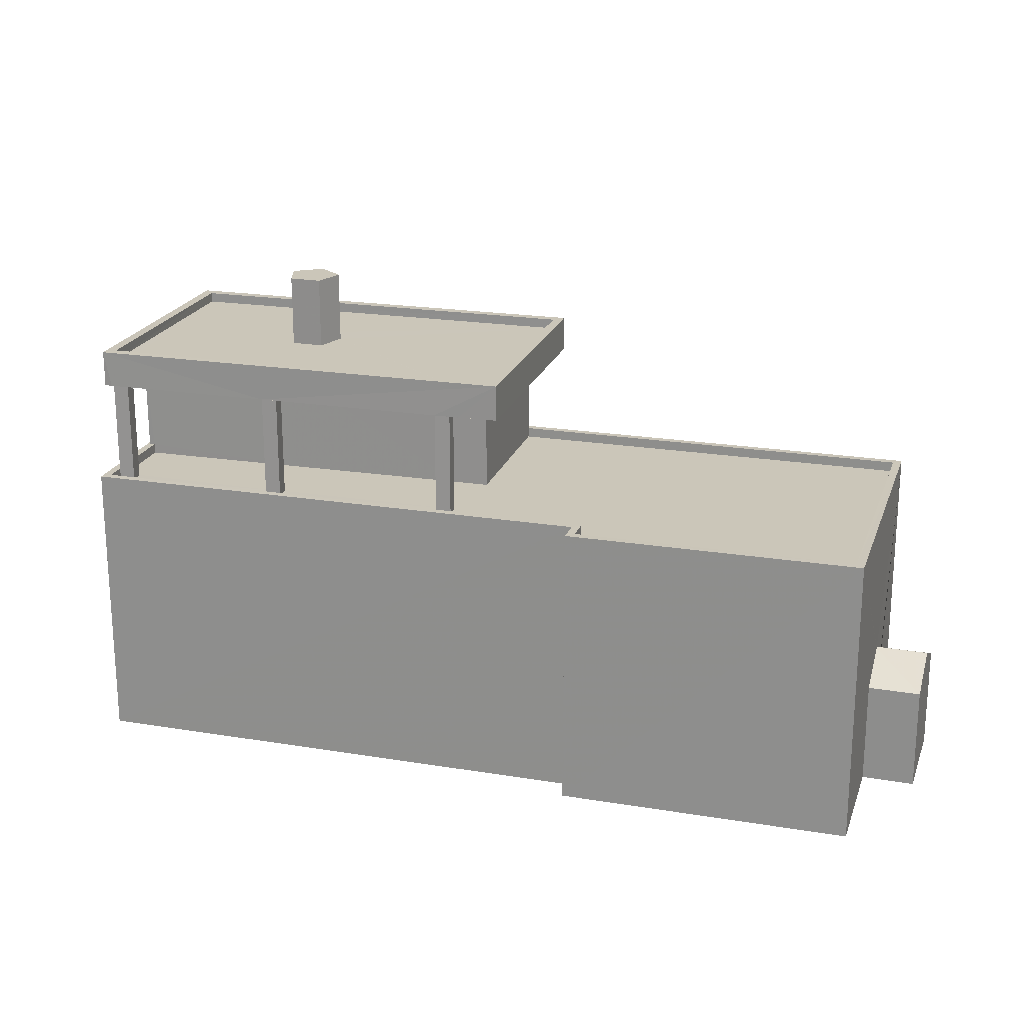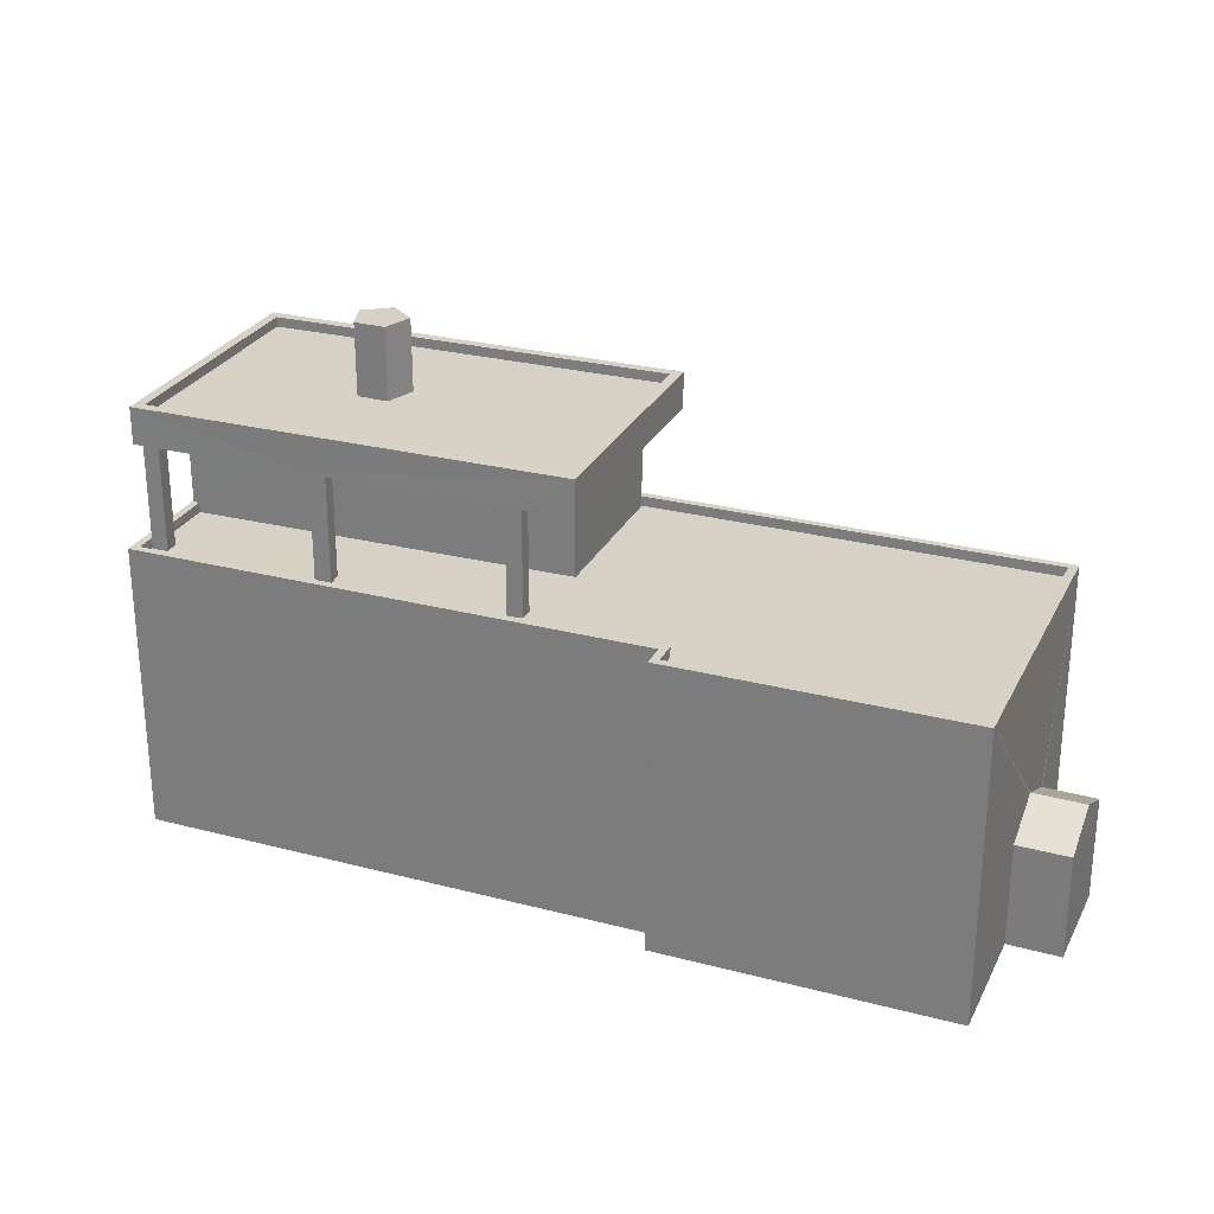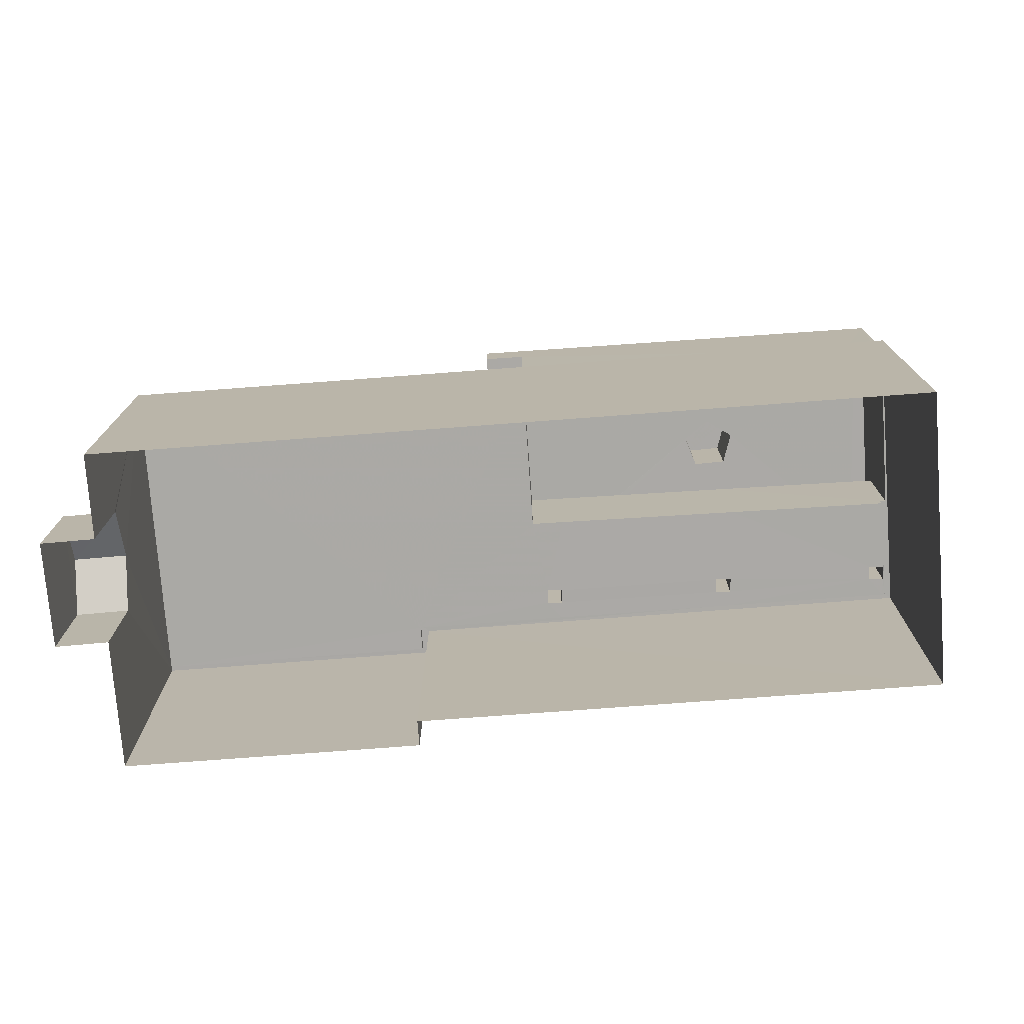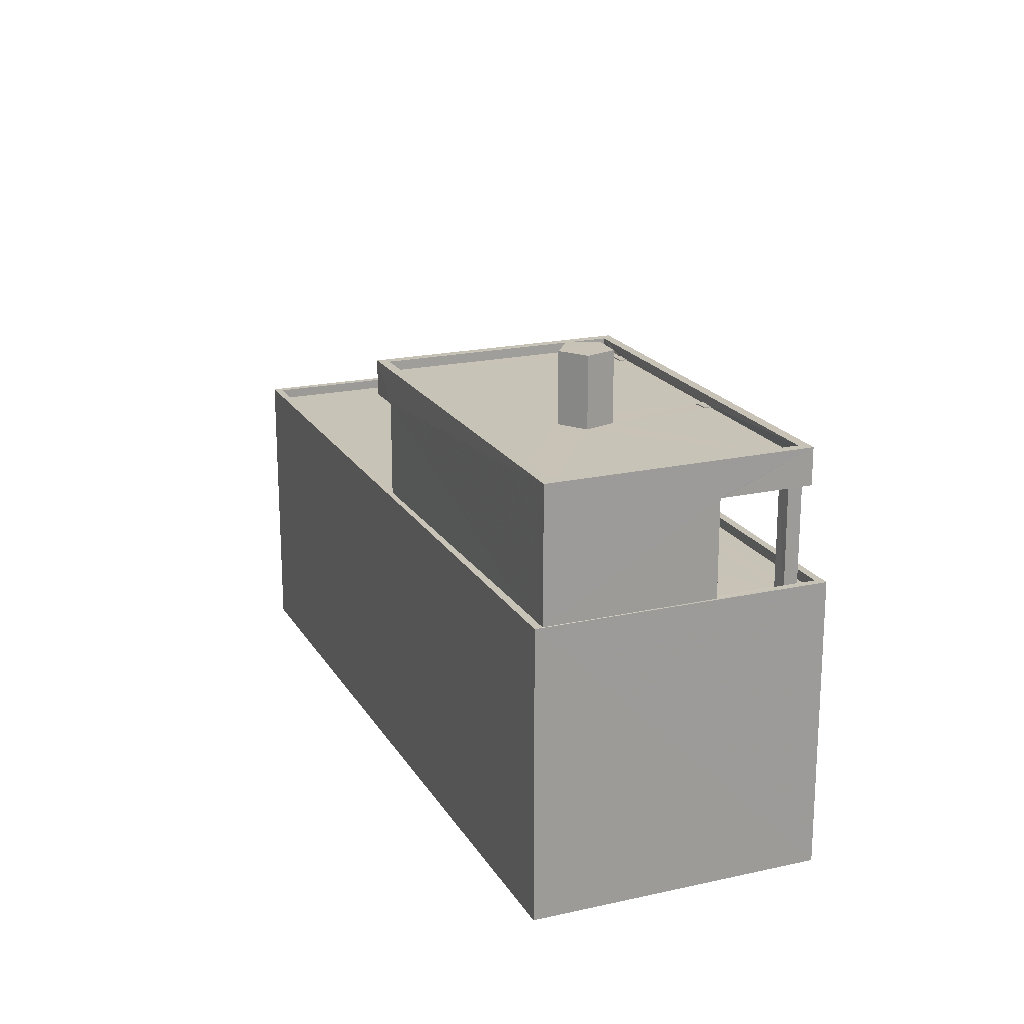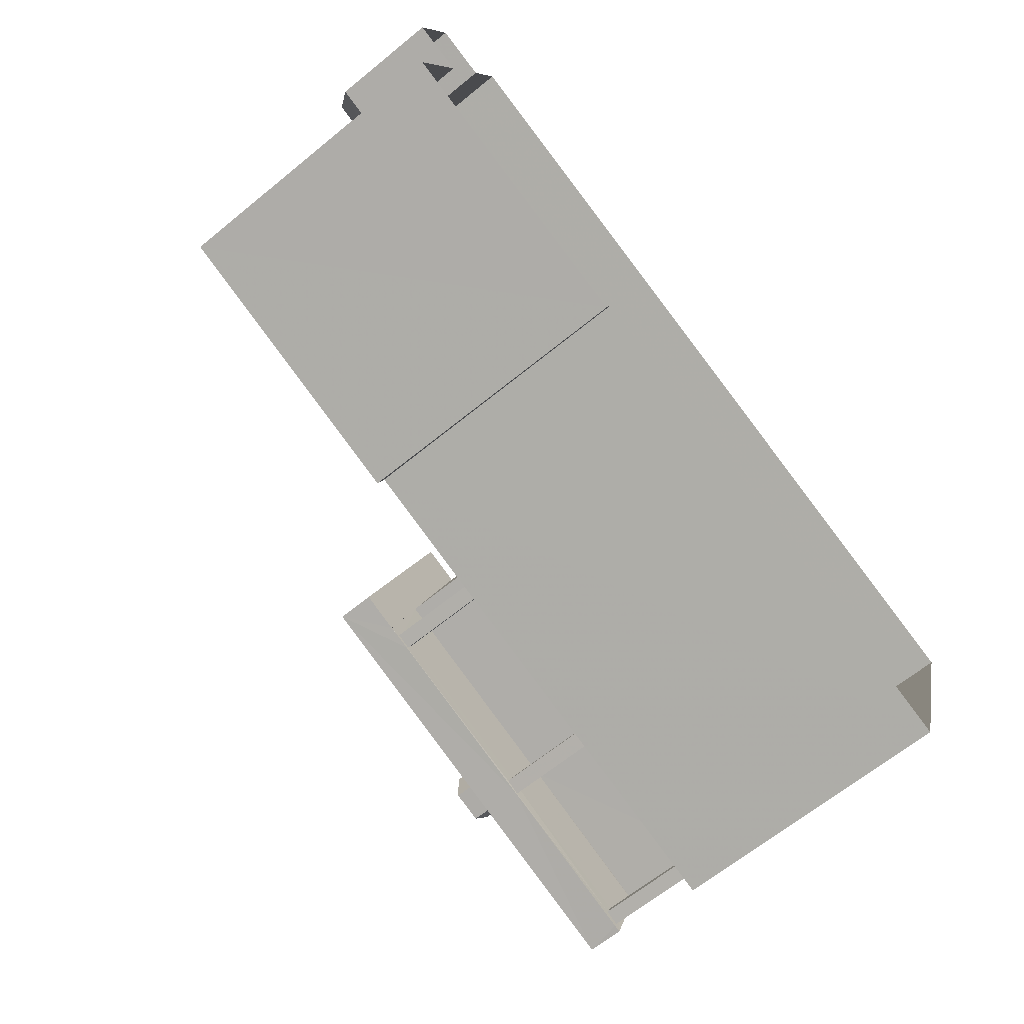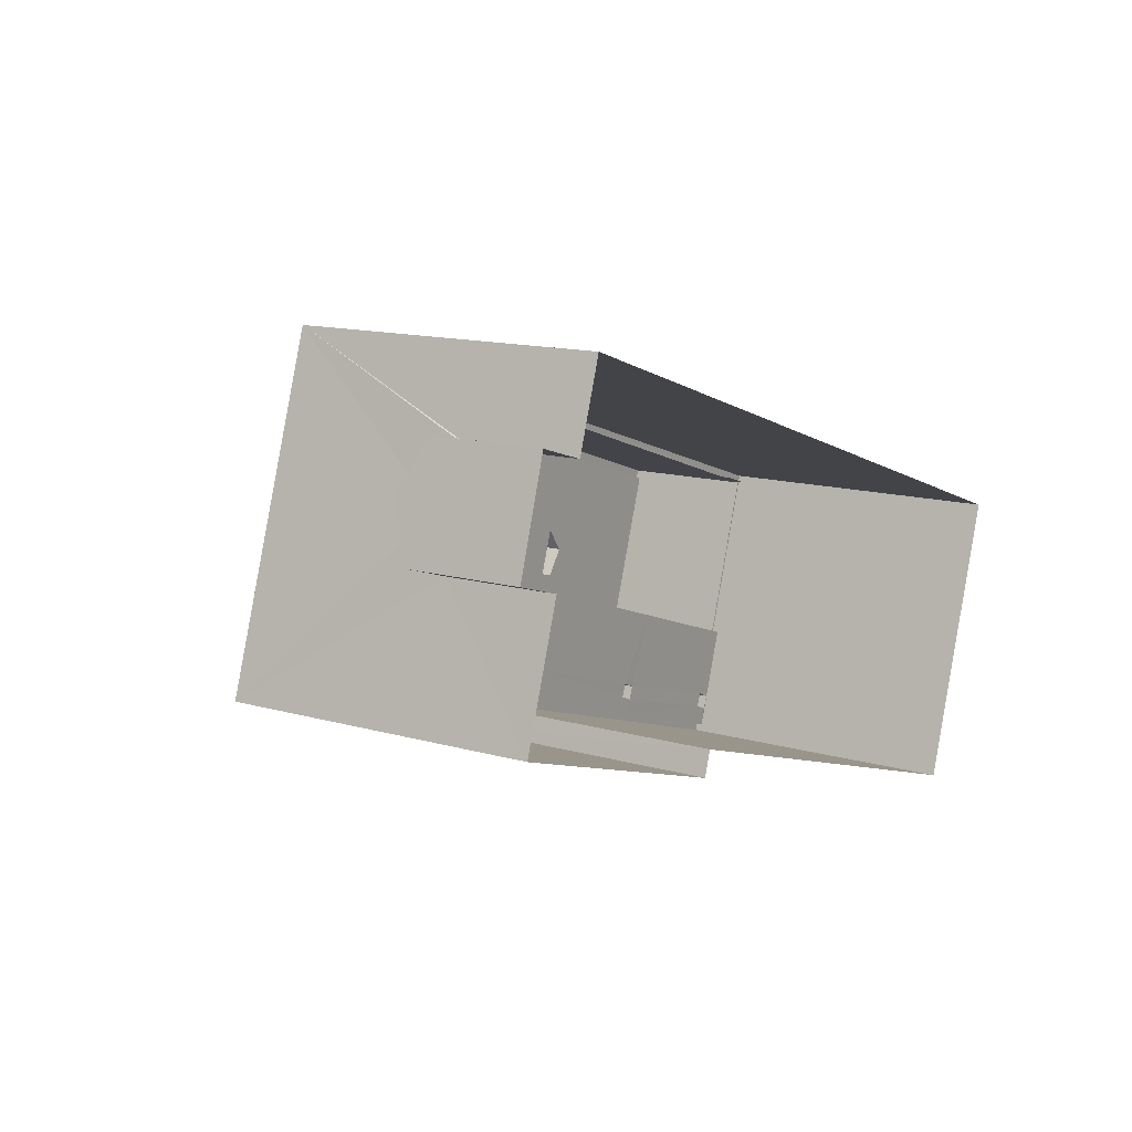
<metadata>
{"format":"obj","ext":"obj","renderer":"f3d","projection":"perspective","resolution":1024,"background":"white","views":[{"elev":21.0,"azim":35.0,"up":"+Z"},{"elev":27.0,"azim":40.6,"up":"+Z"},{"elev":-75.5,"azim":-157.2,"up":"+Z"},{"elev":19.6,"azim":-93.9,"up":"+Z"},{"elev":-66.0,"azim":129.3,"up":"+Y"},{"elev":13.6,"azim":122.7,"up":"+Y"}]}
</metadata>
<code>
v -8.912e+04 -1.008e+05 1.37
v -8.912e+04 -1.008e+05 1.371
v -8.912e+04 -1.008e+05 1.371
v -8.912e+04 -1.008e+05 1.369
v -8.912e+04 -1.008e+05 1.369
v -8.912e+04 -1.008e+05 1.369
v -8.914e+04 -1.008e+05 1.373
v -8.914e+04 -1.008e+05 1.371
v -8.912e+04 -1.008e+05 1.368
v -8.912e+04 -1.008e+05 1.369
v -8.913e+04 -1.008e+05 11.05
v -8.913e+04 -1.008e+05 11.05
v -8.913e+04 -1.008e+05 11.05
v -8.913e+04 -1.008e+05 11.05
v -8.913e+04 -1.008e+05 11.05
v -8.913e+04 -1.008e+05 11.05
v -8.913e+04 -1.008e+05 11.05
v -8.913e+04 -1.008e+05 11.05
v -8.913e+04 -1.008e+05 11.05
v -8.913e+04 -1.008e+05 11.05
v -8.913e+04 -1.008e+05 11.05
v -8.913e+04 -1.008e+05 11.06
v -8.913e+04 -1.008e+05 11.06
v -8.913e+04 -1.008e+05 11.05
v -8.913e+04 -1.008e+05 11.05
v -8.913e+04 -1.008e+05 11.05
v -8.913e+04 -1.008e+05 11.05
v -8.913e+04 -1.008e+05 11.05
v -8.914e+04 -1.008e+05 11.05
v -8.914e+04 -1.008e+05 11.05
v -8.914e+04 -1.008e+05 11.05
v -8.914e+04 -1.008e+05 11.05
v -8.914e+04 -1.008e+05 11.05
v -8.914e+04 -1.008e+05 11.05
v -8.914e+04 -1.008e+05 11.05
v -8.914e+04 -1.008e+05 11.05
v -8.913e+04 -1.008e+05 8.39
v -8.913e+04 -1.008e+05 8.391
v -8.913e+04 -1.008e+05 8.391
v -8.913e+04 -1.008e+05 8.39
v -8.913e+04 -1.008e+05 8.389
v -8.912e+04 -1.008e+05 8.39
v -8.912e+04 -1.008e+05 8.388
v -8.913e+04 -1.008e+05 8.391
v -8.913e+04 -1.008e+05 8.391
v -8.913e+04 -1.008e+05 8.391
v -8.912e+04 -1.008e+05 8.389
v -8.912e+04 -1.008e+05 8.39
v -8.913e+04 -1.008e+05 13.5
v -8.913e+04 -1.008e+05 13.5
v -8.913e+04 -1.008e+05 13.5
v -8.913e+04 -1.008e+05 13.5
v -8.913e+04 -1.008e+05 13.5
v -8.914e+04 -1.008e+05 8.392
v -8.914e+04 -1.008e+05 8.392
v -8.914e+04 -1.008e+05 8.392
v -8.914e+04 -1.008e+05 8.392
v -8.914e+04 -1.008e+05 8.392
v -8.913e+04 -1.008e+05 8.391
v -8.913e+04 -1.008e+05 8.391
v -8.913e+04 -1.008e+05 8.391
v -8.913e+04 -1.008e+05 8.391
v -8.913e+04 -1.008e+05 8.391
v -8.913e+04 -1.008e+05 8.391
v -8.913e+04 -1.008e+05 11.71
v -8.913e+04 -1.008e+05 11.71
v -8.913e+04 -1.008e+05 11.7
v -8.913e+04 -1.008e+05 11.71
v -8.913e+04 -1.008e+05 11.71
v -8.914e+04 -1.008e+05 11.71
v -8.912e+04 -1.008e+05 3.993
v -8.912e+04 -1.008e+05 4.578
v -8.912e+04 -1.008e+05 3.983
v -8.912e+04 -1.008e+05 3.983
v -8.912e+04 -1.008e+05 3.984
v -8.912e+04 -1.008e+05 3.983
v -8.912e+04 -1.008e+05 4.561
v -8.913e+04 -1.008e+05 11.73
v -8.913e+04 -1.008e+05 11.73
v -8.913e+04 -1.008e+05 11.73
v -8.913e+04 -1.008e+05 11.73
v -8.914e+04 -1.008e+05 11.73
v -8.914e+04 -1.008e+05 11.73
v -8.914e+04 -1.008e+05 11.73
v -8.914e+04 -1.008e+05 11.73
v -8.912e+04 -1.008e+05 8.639
v -8.912e+04 -1.008e+05 8.638
v -8.912e+04 -1.008e+05 8.639
v -8.914e+04 -1.008e+05 8.64
v -8.914e+04 -1.008e+05 8.641
v -8.914e+04 -1.008e+05 8.641
v -8.913e+04 -1.008e+05 8.639
v -8.912e+04 -1.008e+05 8.638
v -8.913e+04 -1.008e+05 8.639
v -8.914e+04 -1.008e+05 8.391
v -8.914e+04 -1.008e+05 8.39
v -8.914e+04 -1.008e+05 8.391
v -8.913e+04 -1.008e+05 11.71
v -8.913e+04 -1.008e+05 11.71
v -8.913e+04 -1.008e+05 11.71
v -8.914e+04 -1.008e+05 11.71
v -8.914e+04 -1.008e+05 11.71
v -8.913e+04 -1.008e+05 11.71
v -8.913e+04 -1.008e+05 11.71
v -8.914e+04 -1.008e+05 11.71
v -8.914e+04 -1.008e+05 11.71
v -8.913e+04 -1.008e+05 11.71
v -8.913e+04 -1.008e+05 11.71
v -8.913e+04 -1.008e+05 11.71
v -8.913e+04 -1.008e+05 11.71
v -8.913e+04 -1.008e+05 11.71
v -8.913e+04 -1.008e+05 11.71
v -8.914e+04 -1.008e+05 8.392
v -8.914e+04 -1.008e+05 8.392
v -8.914e+04 -1.008e+05 8.392
v -8.912e+04 -1.008e+05 4.578
v -8.913e+04 -1.008e+05 11.73
v -8.913e+04 -1.008e+05 11.73
v -8.913e+04 -1.008e+05 11.73
v -8.913e+04 -1.008e+05 11.73
v -8.914e+04 -1.008e+05 11.96
v -8.914e+04 -1.008e+05 11.96
v -8.913e+04 -1.008e+05 11.96
v -8.913e+04 -1.008e+05 11.96
v -8.914e+04 -1.008e+05 11.96
v -8.913e+04 -1.008e+05 11.95
v -8.913e+04 -1.008e+05 11.95
v -8.914e+04 -1.008e+05 11.96
v -8.914e+04 -1.008e+05 8.642
v -8.914e+04 -1.008e+05 8.642
v -8.912e+04 -1.008e+05 8.64
v -8.912e+04 -1.008e+05 8.64
v -8.912e+04 -1.008e+05 8.64
v -8.914e+04 -1.008e+05 8.642
v -8.914e+04 -1.008e+05 8.641
v -8.912e+04 -1.008e+05 8.64
v -8.914e+04 -1.008e+05 8.641
v -8.914e+04 -1.008e+05 8.642
f 1 2 3
f 3 4 1
f 5 6 4
f 3 7 8
f 9 3 8
f 9 10 3
f 5 4 10
f 10 4 3
f 11 12 13
f 14 15 16
f 17 11 13
f 11 18 12
f 19 16 15
f 14 16 20
f 16 17 20
f 17 16 11
f 21 22 23
f 21 24 22
f 17 13 25
f 14 20 26
f 27 26 25
f 27 14 26
f 25 13 28
f 27 25 28
f 29 12 30
f 31 30 32
f 33 34 35
f 15 33 35
f 32 12 18
f 35 32 18
f 15 35 19
f 19 35 18
f 30 12 32
f 30 31 36
f 33 36 34
f 36 31 34
f 37 38 39
f 39 40 37
f 41 40 42
f 43 41 42
f 44 45 46
f 47 43 42
f 39 45 42
f 47 42 48
f 42 45 44
f 40 39 42
f 49 50 51
f 51 52 53
f 51 50 52
f 54 55 56
f 57 54 58
f 54 56 58
f 59 60 61
f 62 63 64
f 44 60 59
f 38 62 60
f 62 37 63
f 46 60 44
f 46 38 60
f 37 62 38
f 65 66 67
f 68 65 67
f 66 69 67
f 68 67 70
f 71 72 73
f 74 71 73
f 75 76 77
f 78 79 80
f 78 81 79
f 82 83 84
f 82 85 83
f 86 87 88
f 89 90 91
f 87 90 92
f 92 90 89
f 93 92 94
f 88 87 93
f 92 93 87
f 95 96 97
f 98 99 66
f 100 70 101
f 66 65 98
f 102 103 104
f 105 101 106
f 68 70 100
f 102 104 105
f 107 65 108
f 109 107 110
f 107 111 110
f 108 112 111
f 111 112 104
f 112 100 105
f 98 65 107
f 100 101 105
f 104 112 105
f 111 107 108
f 113 55 59
f 63 114 115
f 63 115 64
f 113 56 55
f 57 58 115
f 115 114 57
f 61 64 113
f 61 113 59
f 113 64 115
f 71 116 72
f 117 118 119
f 117 120 118
f 121 122 123
f 124 121 123
f 121 125 122
f 123 126 127
f 124 123 127
f 127 126 125
f 128 125 121
f 127 125 128
f 77 76 72
f 116 77 72
f 90 129 130
f 88 131 86
f 132 133 131
f 129 133 134
f 90 135 91
f 136 133 132
f 88 132 131
f 91 135 137
f 134 133 136
f 130 134 138
f 90 130 135
f 129 134 130
f 108 49 51
f 108 65 49
f 32 115 58
f 31 32 58
f 59 55 134
f 136 44 59
f 55 54 134
f 42 44 136
f 136 59 134
f 99 98 79
f 81 99 79
f 89 91 97
f 96 89 97
f 109 80 107
f 109 78 80
f 110 111 118
f 120 110 118
f 11 62 64
f 18 11 64
f 87 9 8
f 90 87 8
f 86 2 1
f 86 131 2
f 117 119 104
f 103 117 104
f 82 84 105
f 106 82 105
f 132 47 48
f 132 88 47
f 94 43 93
f 94 41 43
f 95 89 96
f 89 21 92
f 126 24 21
f 135 125 137
f 89 95 137
f 125 126 21
f 125 21 89
f 125 89 137
f 24 123 22
f 24 126 123
f 107 80 79
f 98 107 79
f 135 130 29
f 135 29 125
f 125 29 122
f 30 36 122
f 29 30 122
f 53 108 51
f 53 112 108
f 35 34 56
f 113 35 56
f 83 105 84
f 83 102 105
f 19 64 61
f 19 18 64
f 11 60 62
f 11 16 60
f 133 129 7
f 3 133 7
f 17 38 46
f 20 17 46
f 68 100 52
f 50 68 52
f 100 112 53
f 52 100 53
f 114 138 57
f 138 134 57
f 134 54 57
f 111 119 118
f 111 104 119
f 28 40 94
f 23 27 28
f 40 41 94
f 23 28 21
f 21 94 92
f 28 94 21
f 75 6 76
f 75 4 6
f 72 76 73
f 131 3 2
f 131 133 3
f 56 31 58
f 56 34 31
f 67 127 70
f 70 128 101
f 70 127 128
f 7 90 8
f 7 129 90
f 78 109 110
f 81 66 99
f 83 117 103
f 102 83 103
f 124 81 78
f 66 124 69
f 78 110 120
f 121 120 117
f 85 121 83
f 124 120 121
f 124 66 81
f 121 117 83
f 124 78 120
f 137 97 91
f 137 95 97
f 93 43 47
f 88 93 47
f 73 6 5
f 73 76 6
f 127 67 69
f 124 127 69
f 13 37 40
f 40 28 13
f 12 63 37
f 63 138 114
f 138 29 130
f 12 29 138
f 13 12 37
f 12 138 63
f 121 85 82
f 121 82 128
f 82 101 128
f 82 106 101
f 26 20 46
f 45 26 46
f 74 73 5
f 10 74 5
f 60 19 61
f 60 16 19
f 1 4 75
f 1 75 86
f 86 116 87
f 74 10 9
f 74 9 87
f 87 71 74
f 75 77 86
f 77 116 86
f 87 116 71
f 49 68 50
f 49 65 68
f 25 39 38
f 17 25 38
f 25 45 39
f 25 26 45
f 22 123 23
f 27 23 14
f 14 123 15
f 15 123 122
f 33 15 122
f 33 122 36
f 23 123 14
f 132 48 42
f 136 132 42
f 35 113 115
f 32 35 115

</code>
